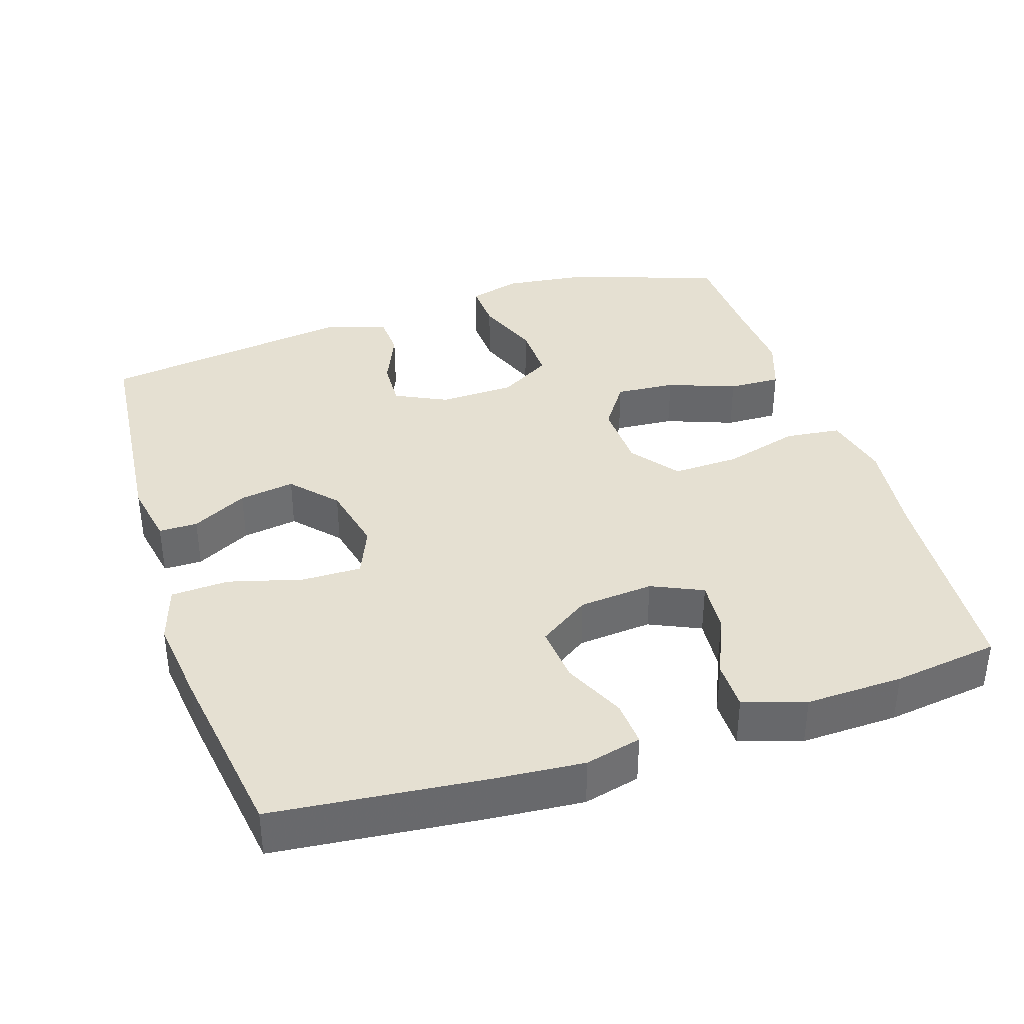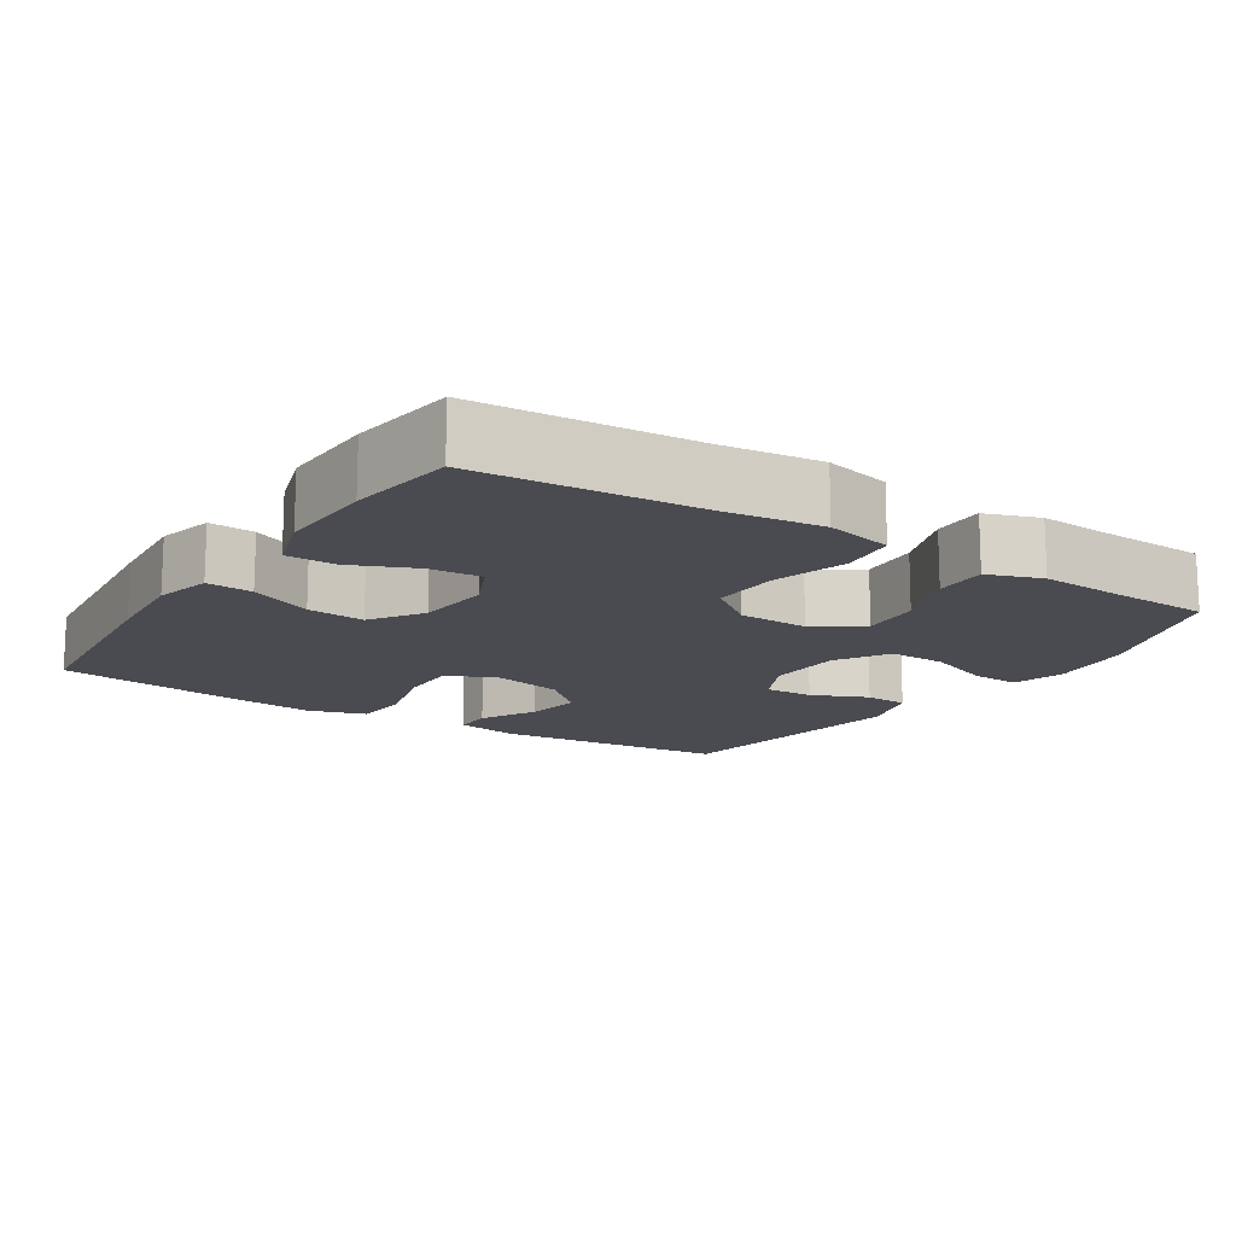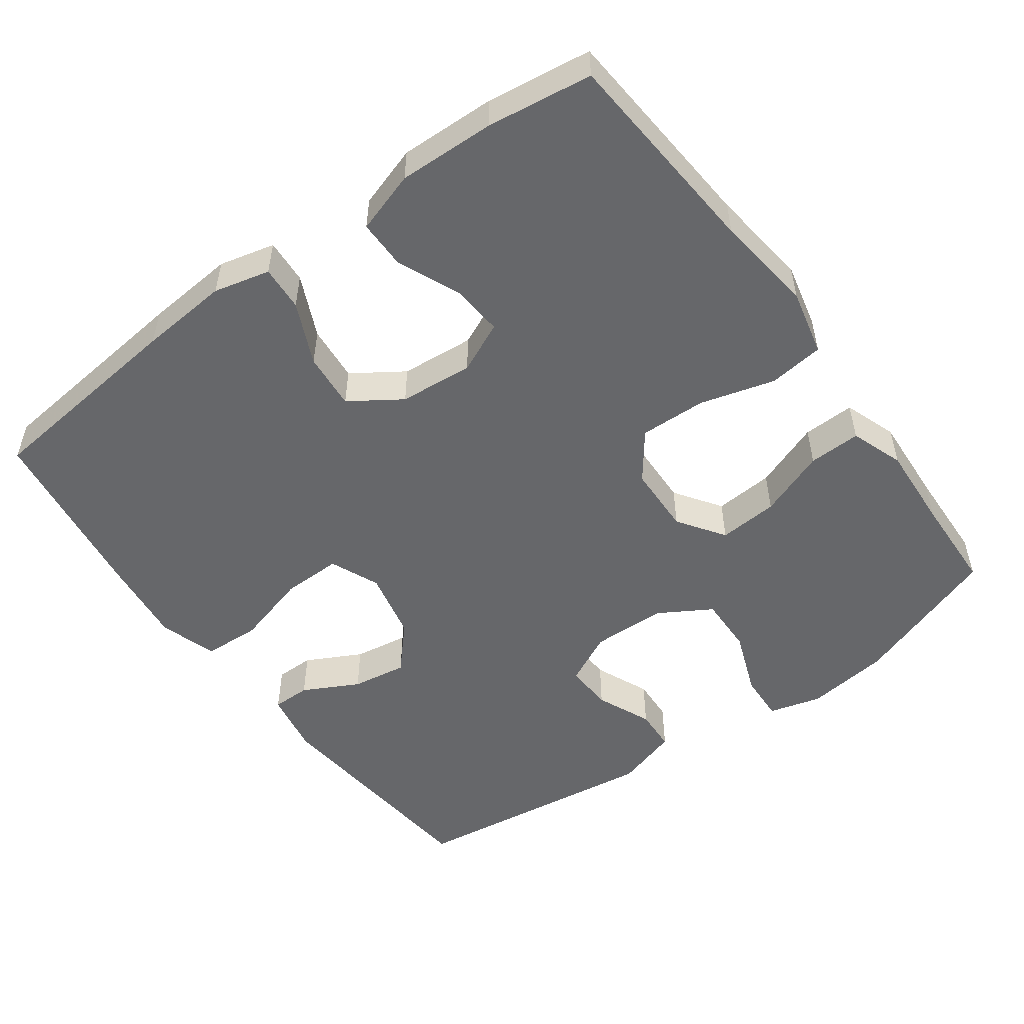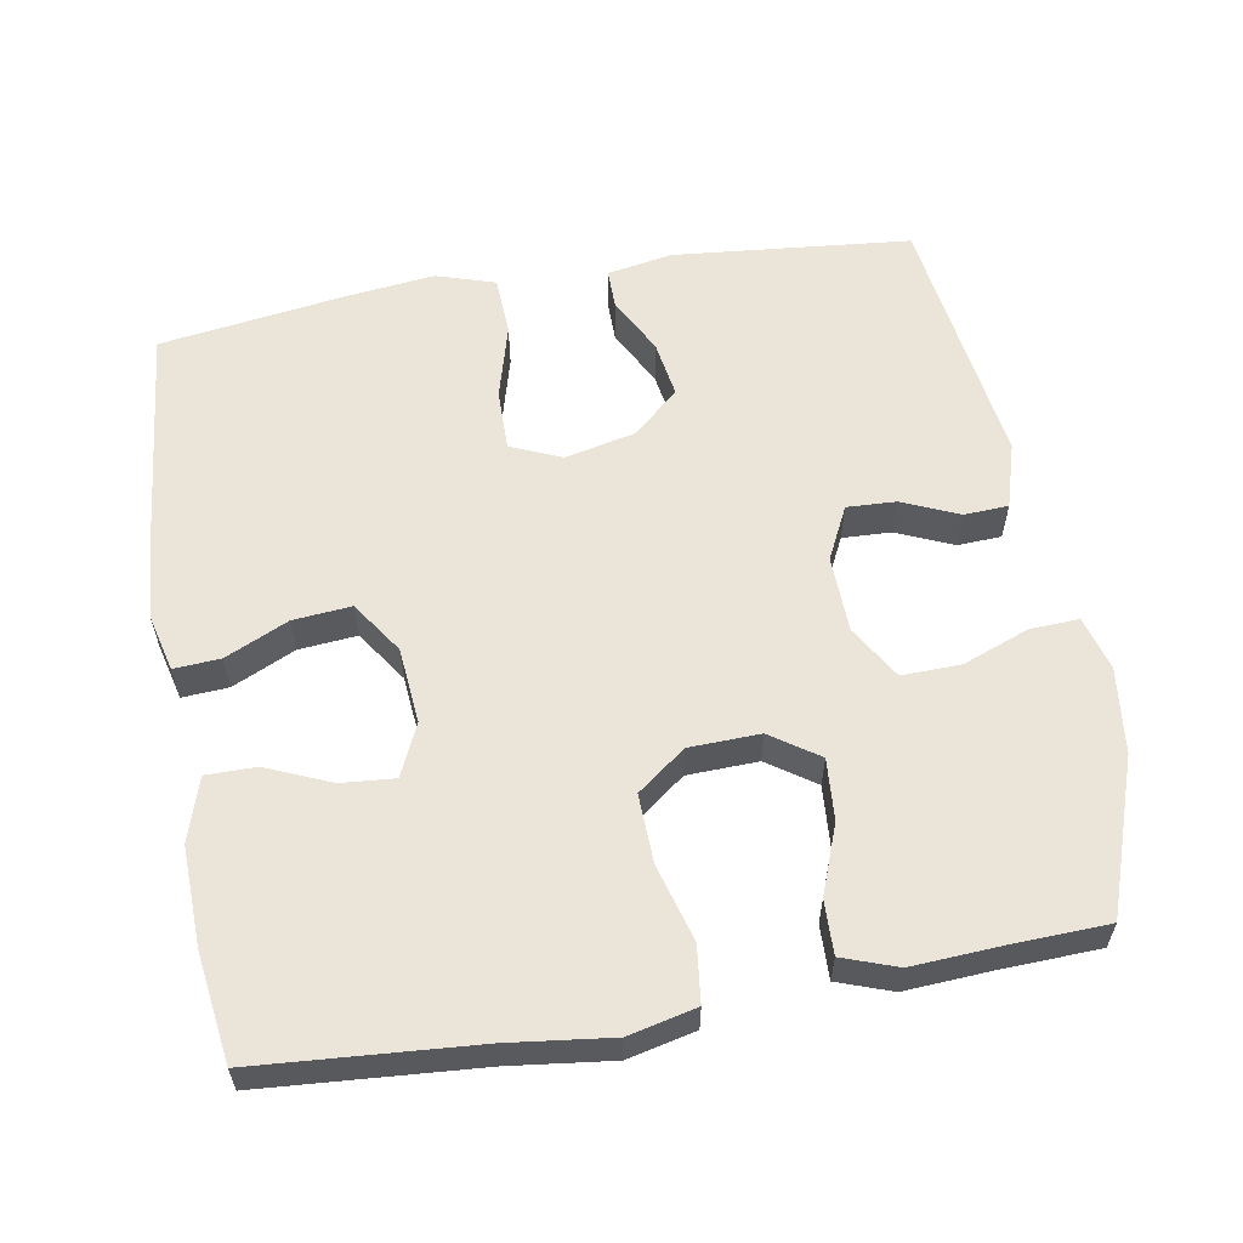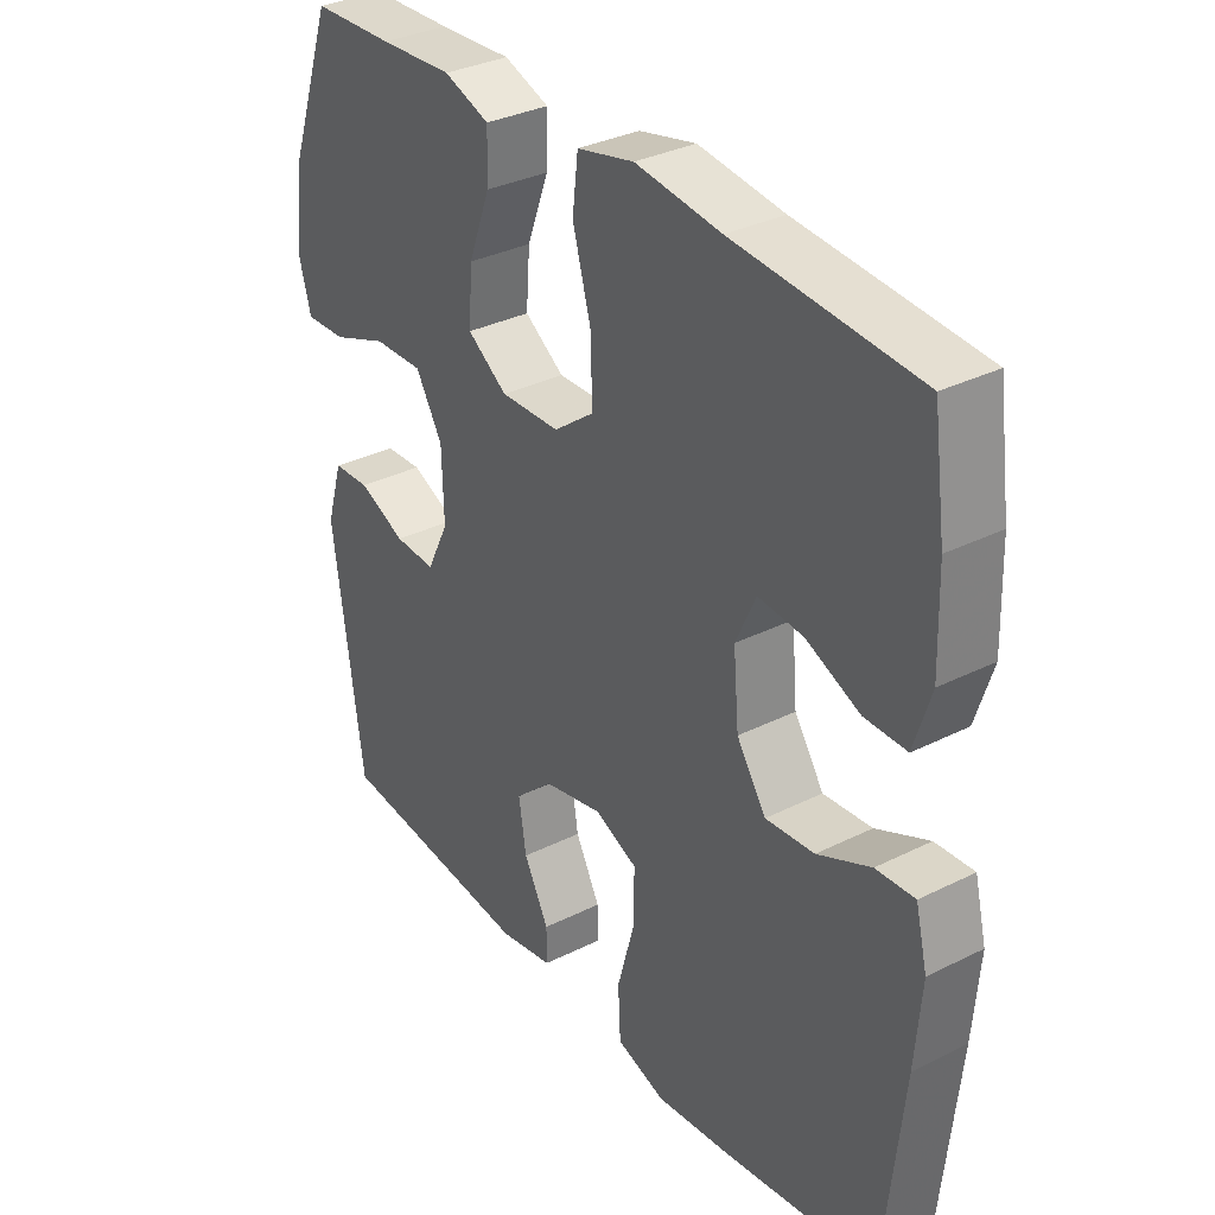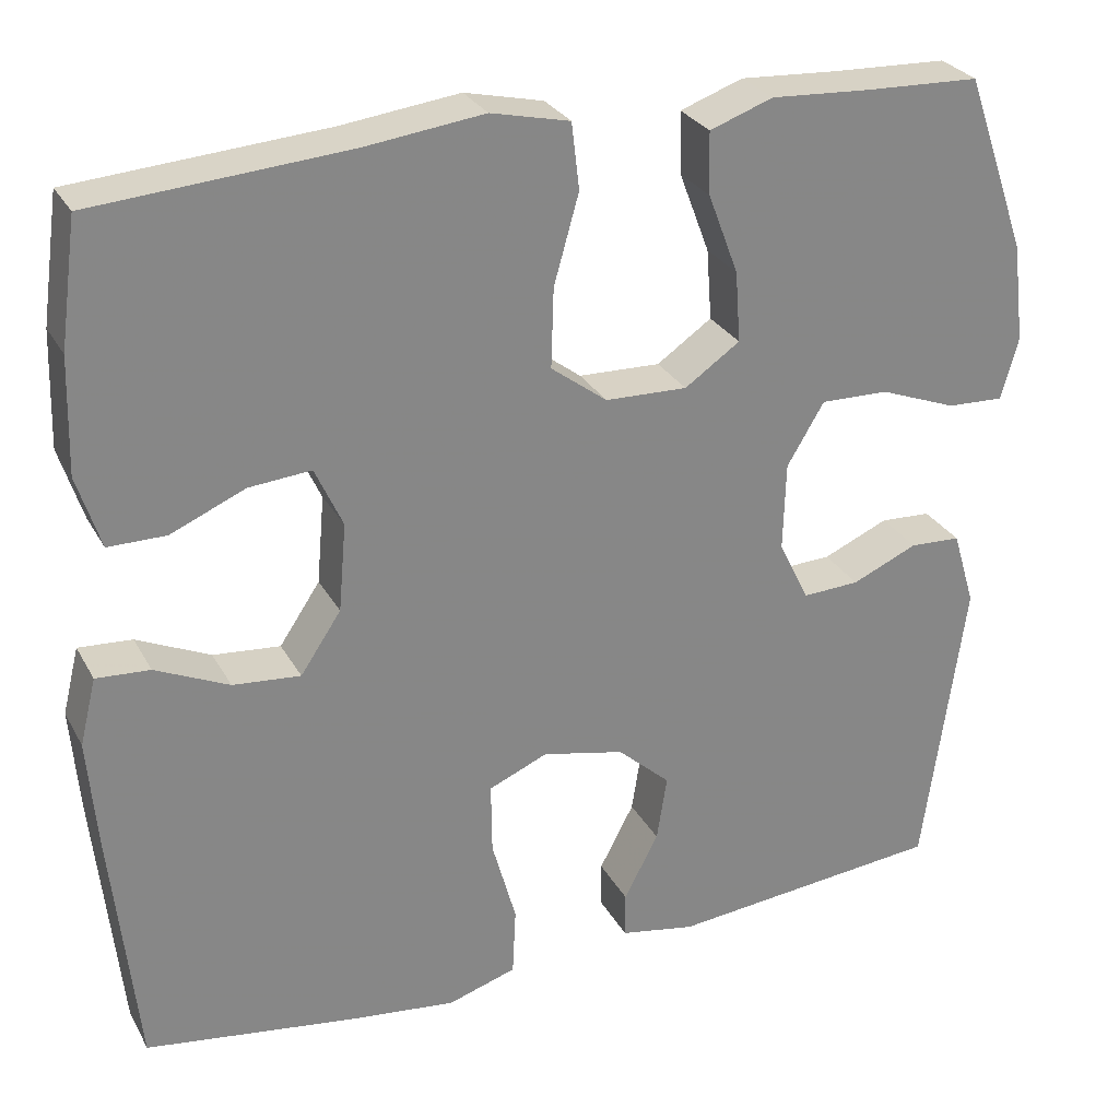
<metadata>
{"format":"obj","ext":"obj","renderer":"f3d","projection":"perspective","resolution":1024,"background":"white","views":[{"elev":37.6,"azim":-108.0,"up":"+Y"},{"elev":-14.5,"azim":-33.0,"up":"+Y"},{"elev":-52.1,"azim":-53.8,"up":"+Y"},{"elev":59.0,"azim":-9.9,"up":"+Y"},{"elev":33.3,"azim":-124.4,"up":"+Z"},{"elev":28.1,"azim":-23.7,"up":"+Z"}]}
</metadata>
<code>
v -0.5 0.07 -0.5
v -0.53 0.07 -0.212
v -0.54 0.07 -0.089
v -0.521 0.07 -0.012
v -0.459 0.07 -0.016
v -0.374 0.07 -0.055
v -0.296 0.07 -0.062
v -0.249 0.07 0.008
v -0.24 0.07 0.11
v -0.272 0.07 0.18
v -0.344 0.07 0.174
v -0.43 0.07 0.137
v -0.497 0.07 0.137
v -0.524 0.07 0.222
v -0.52 0.07 0.355
v -0.5 0.07 0.5
v -0.207 0.07 0.522
v -0.07 0.07 0.539
v 0.021 0.07 0.518
v 0.03 0.07 0.442
v 0.001 0.07 0.339
v -0.002 0.07 0.247
v 0.063 0.07 0.198
v 0.158 0.07 0.195
v 0.222 0.07 0.239
v 0.216 0.07 0.321
v 0.181 0.07 0.414
v 0.179 0.07 0.486
v 0.252 0.07 0.512
v 0.369 0.07 0.505
v 0.5 0.07 0.5
v 0.572 0.07 0.294
v 0.586 0.07 0.179
v 0.566 0.07 0.107
v 0.5 0.07 0.11
v 0.411 0.07 0.144
v 0.332 0.07 0.146
v 0.289 0.07 0.074
v 0.286 0.07 -0.029
v 0.321 0.07 -0.1
v 0.387 0.07 -0.097
v 0.463 0.07 -0.064
v 0.522 0.07 -0.067
v 0.548 0.07 -0.154
v 0.5 0.07 -0.5
v 0.181 0.07 -0.531
v 0.094 0.07 -0.515
v 0.094 0.07 -0.462
v 0.134 0.07 -0.386
v 0.146 0.07 -0.31
v 0.085 0.07 -0.255
v -0.01 0.07 -0.234
v -0.078 0.07 -0.263
v -0.077 0.07 -0.345
v -0.049 0.07 -0.446
v -0.053 0.07 -0.525
v -0.132 0.07 -0.55
v -0.252 0.07 -0.536
v -0.5 0 -0.5
v -0.53 0 -0.212
v -0.54 0 -0.089
v -0.521 0 -0.012
v -0.459 0 -0.016
v -0.374 0 -0.055
v -0.296 0 -0.062
v -0.249 0 0.008
v -0.24 0 0.11
v -0.272 0 0.18
v -0.344 0 0.174
v -0.43 0 0.137
v -0.497 0 0.137
v -0.524 0 0.222
v -0.52 0 0.355
v -0.5 0 0.5
v -0.207 0 0.522
v -0.07 0 0.539
v 0.021 0 0.518
v 0.03 0 0.442
v 0.001 0 0.339
v -0.002 0 0.247
v 0.063 0 0.198
v 0.158 0 0.195
v 0.222 0 0.239
v 0.216 0 0.321
v 0.181 0 0.414
v 0.179 0 0.486
v 0.252 0 0.512
v 0.369 0 0.505
v 0.5 0 0.5
v 0.572 0 0.294
v 0.586 0 0.179
v 0.566 0 0.107
v 0.5 0 0.11
v 0.411 0 0.144
v 0.332 0 0.146
v 0.289 0 0.074
v 0.286 0 -0.029
v 0.321 0 -0.1
v 0.387 0 -0.097
v 0.463 0 -0.064
v 0.522 0 -0.067
v 0.548 0 -0.154
v 0.5 0 -0.5
v 0.181 0 -0.531
v 0.094 0 -0.515
v 0.094 0 -0.462
v 0.134 0 -0.386
v 0.146 0 -0.31
v 0.085 0 -0.255
v -0.01 0 -0.234
v -0.078 0 -0.263
v -0.077 0 -0.345
v -0.049 0 -0.446
v -0.053 0 -0.525
v -0.132 0 -0.55
v -0.252 0 -0.536
f 54 55 56 57
f 53 54 57 58
f 46 47 48 49
f 46 49 50
f 45 46 50
f 44 45 50 51
f 41 42 43 44
f 40 41 44 51
f 33 34 35 36
f 33 36 37
f 30 31 32 33
f 30 33 37
f 29 30 37 38
f 26 27 28 29
f 25 26 29 38
f 18 19 20 21
f 17 18 21 22
f 16 17 22
f 15 16 22 23
f 11 12 13 14
f 10 11 14 15
f 3 4 5 6
f 3 6 7
f 2 3 7
f 53 58 1 2
f 52 53 2 7
f 39 40 51 52
f 39 52 7 8
f 24 25 38 39
f 23 24 39 8
f 10 15 23
f 9 10 23
f 8 9 23
f 115 114 113 112
f 116 115 112 111
f 107 106 105 104
f 108 107 104
f 108 104 103
f 109 108 103 102
f 102 101 100 99
f 109 102 99 98
f 94 93 92 91
f 95 94 91
f 91 90 89 88
f 95 91 88
f 96 95 88 87
f 87 86 85 84
f 96 87 84 83
f 79 78 77 76
f 80 79 76 75
f 80 75 74
f 81 80 74 73
f 72 71 70 69
f 73 72 69 68
f 64 63 62 61
f 65 64 61
f 65 61 60
f 60 59 116 111
f 65 60 111 110
f 110 109 98 97
f 66 65 110 97
f 97 96 83 82
f 66 97 82 81
f 81 73 68
f 81 68 67
f 81 67 66
f 1 59 60 2
f 2 60 61 3
f 3 61 62 4
f 4 62 63 5
f 5 63 64 6
f 6 64 65 7
f 7 65 66 8
f 8 66 67 9
f 9 67 68 10
f 10 68 69 11
f 11 69 70 12
f 12 70 71 13
f 13 71 72 14
f 14 72 73 15
f 15 73 74 16
f 16 74 75 17
f 17 75 76 18
f 18 76 77 19
f 19 77 78 20
f 20 78 79 21
f 21 79 80 22
f 22 80 81 23
f 23 81 82 24
f 24 82 83 25
f 25 83 84 26
f 26 84 85 27
f 27 85 86 28
f 28 86 87 29
f 29 87 88 30
f 30 88 89 31
f 31 89 90 32
f 32 90 91 33
f 33 91 92 34
f 34 92 93 35
f 35 93 94 36
f 36 94 95 37
f 37 95 96 38
f 38 96 97 39
f 39 97 98 40
f 40 98 99 41
f 41 99 100 42
f 42 100 101 43
f 43 101 102 44
f 44 102 103 45
f 45 103 104 46
f 46 104 105 47
f 47 105 106 48
f 48 106 107 49
f 49 107 108 50
f 50 108 109 51
f 51 109 110 52
f 52 110 111 53
f 53 111 112 54
f 54 112 113 55
f 55 113 114 56
f 56 114 115 57
f 57 115 116 58
f 58 116 59 1

</code>
